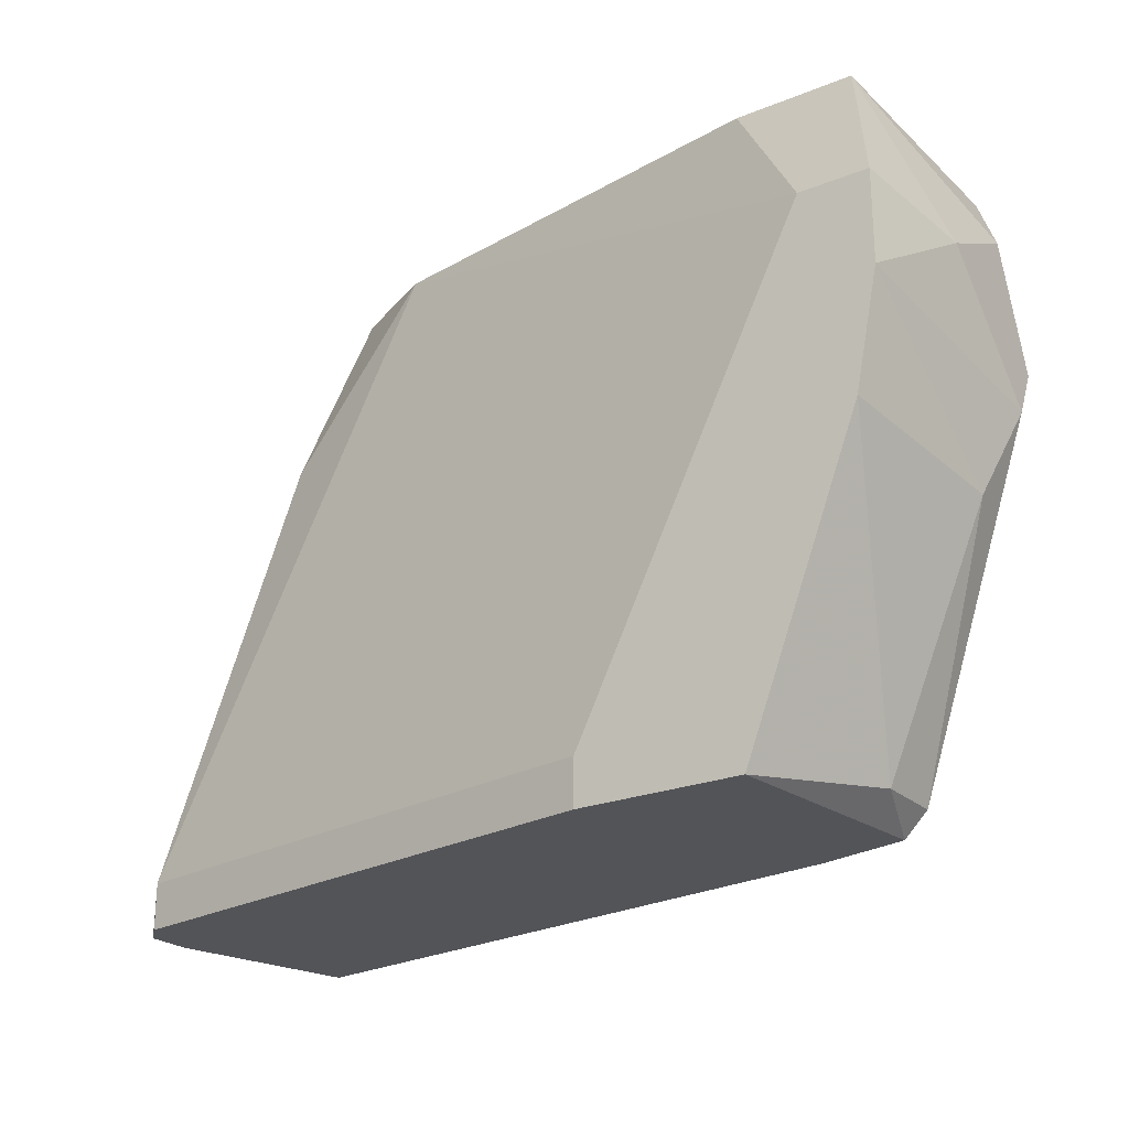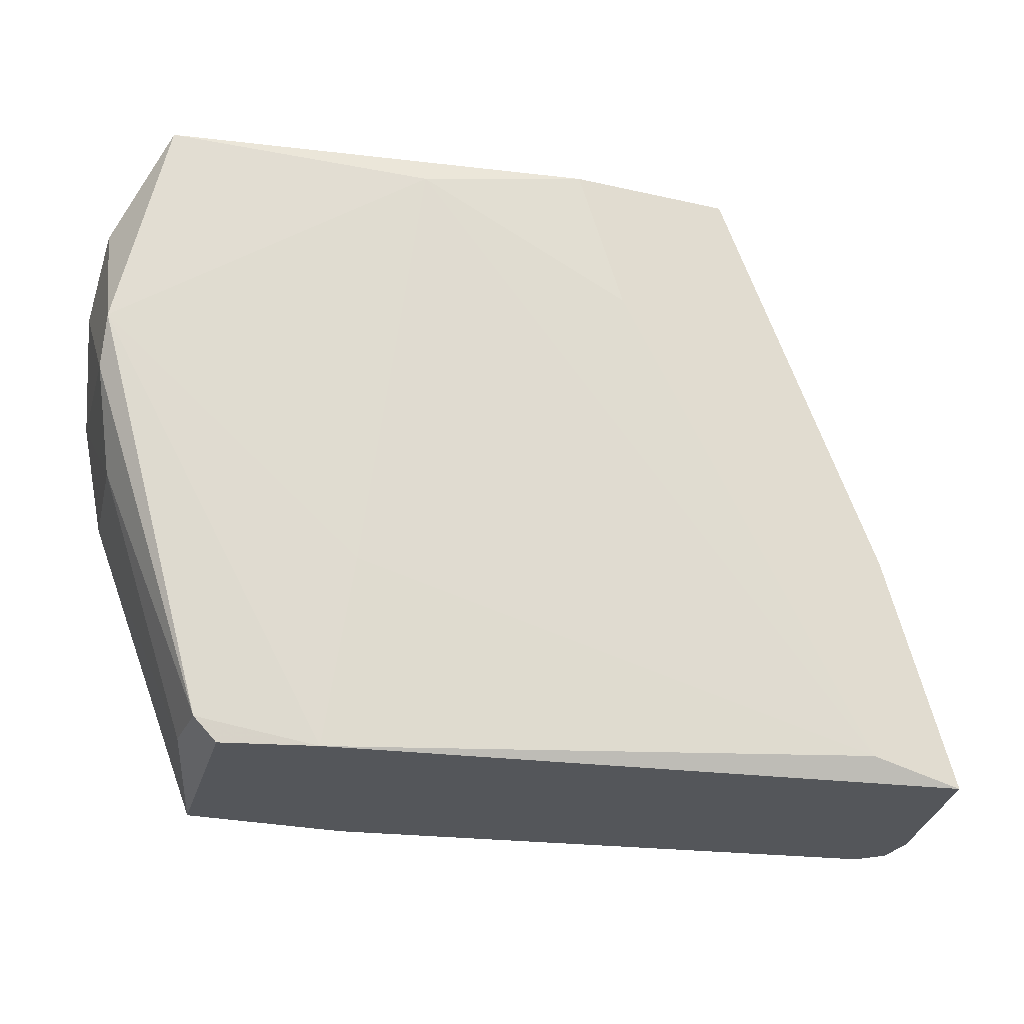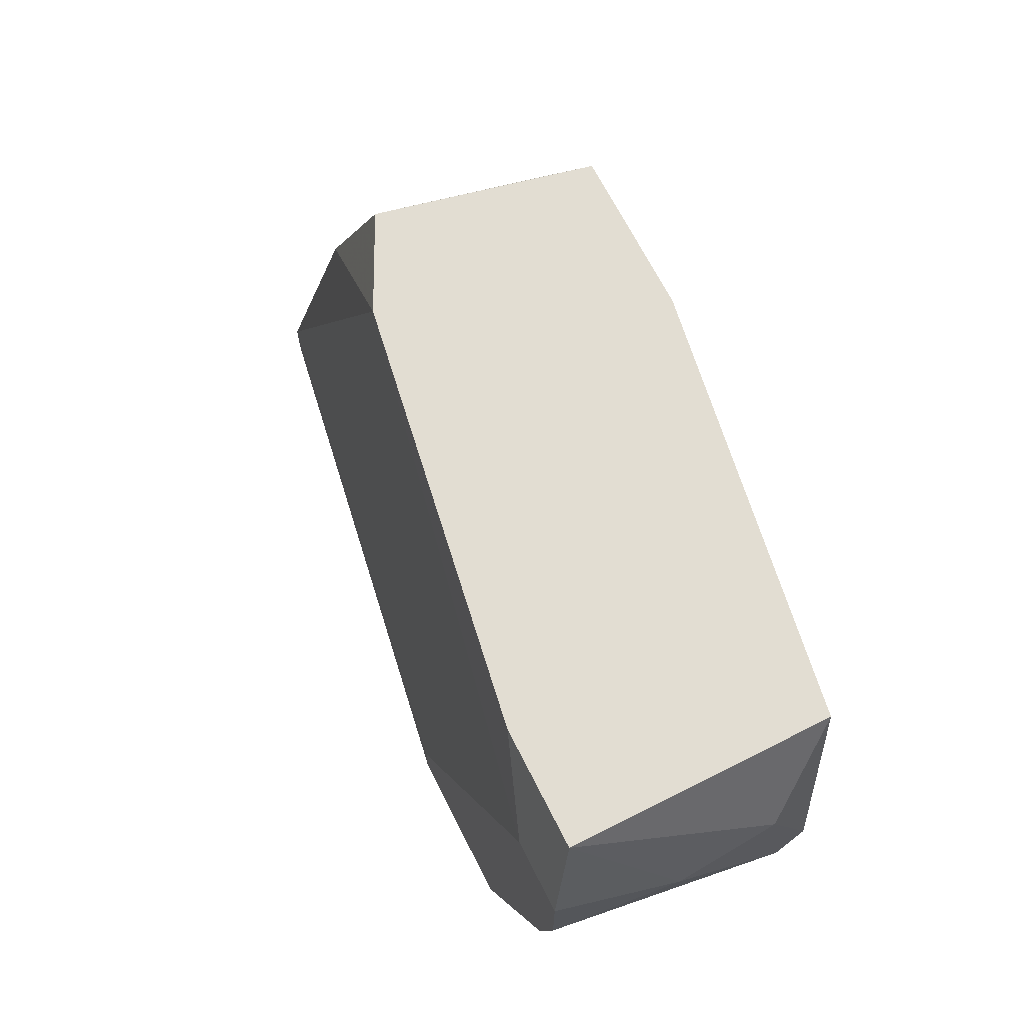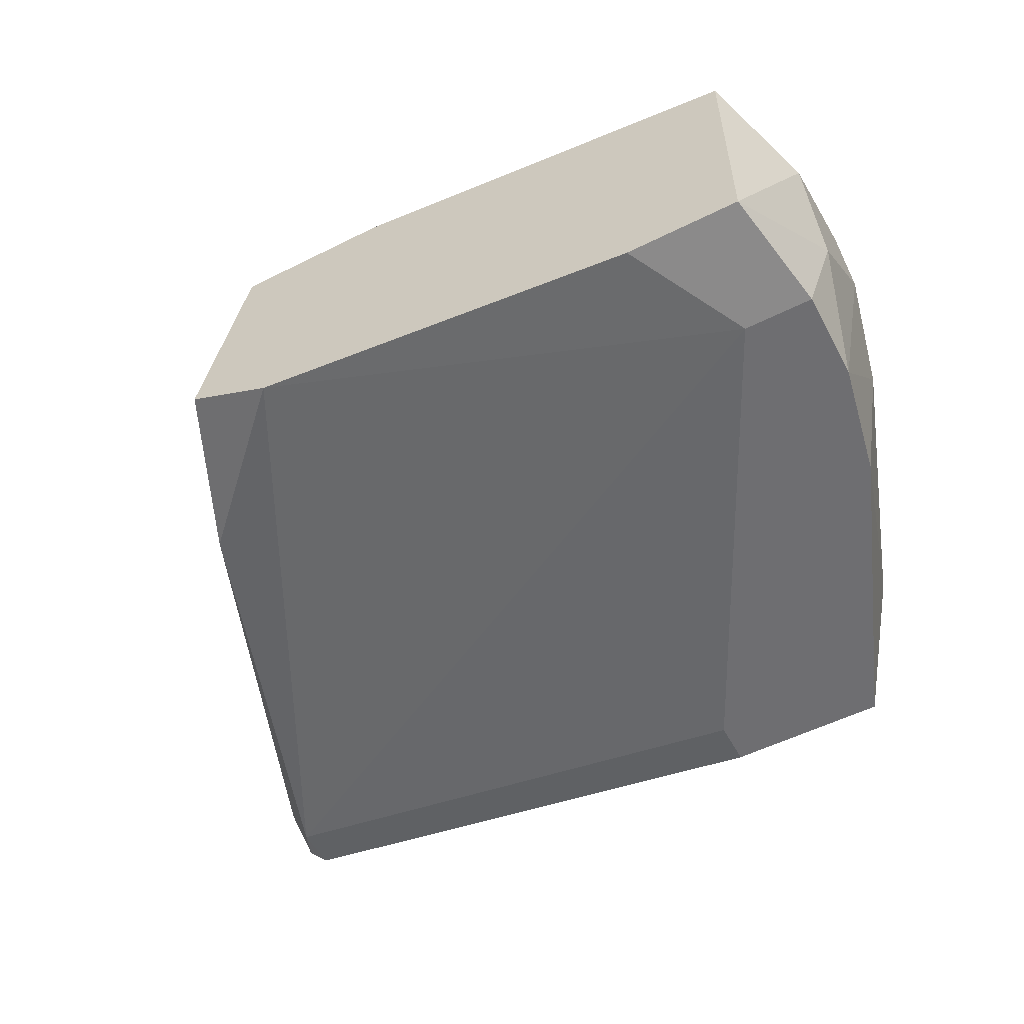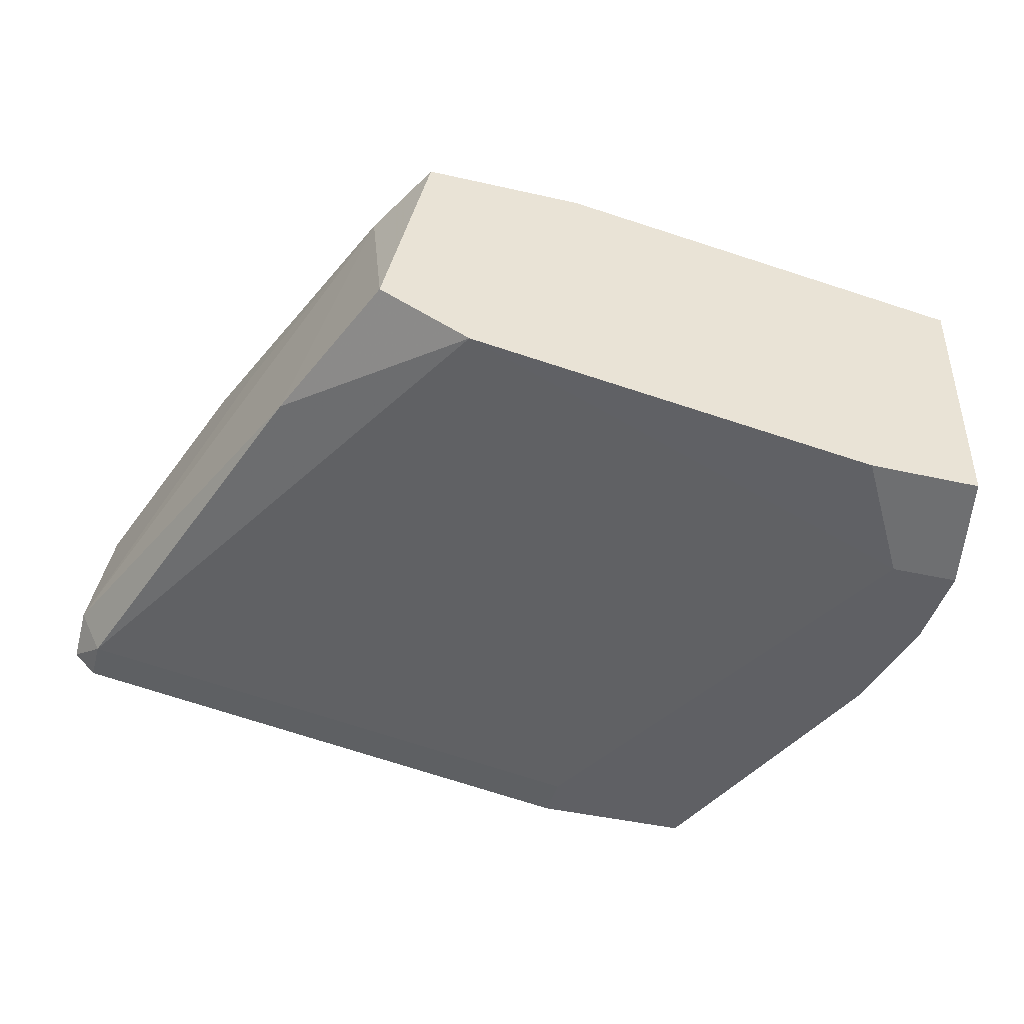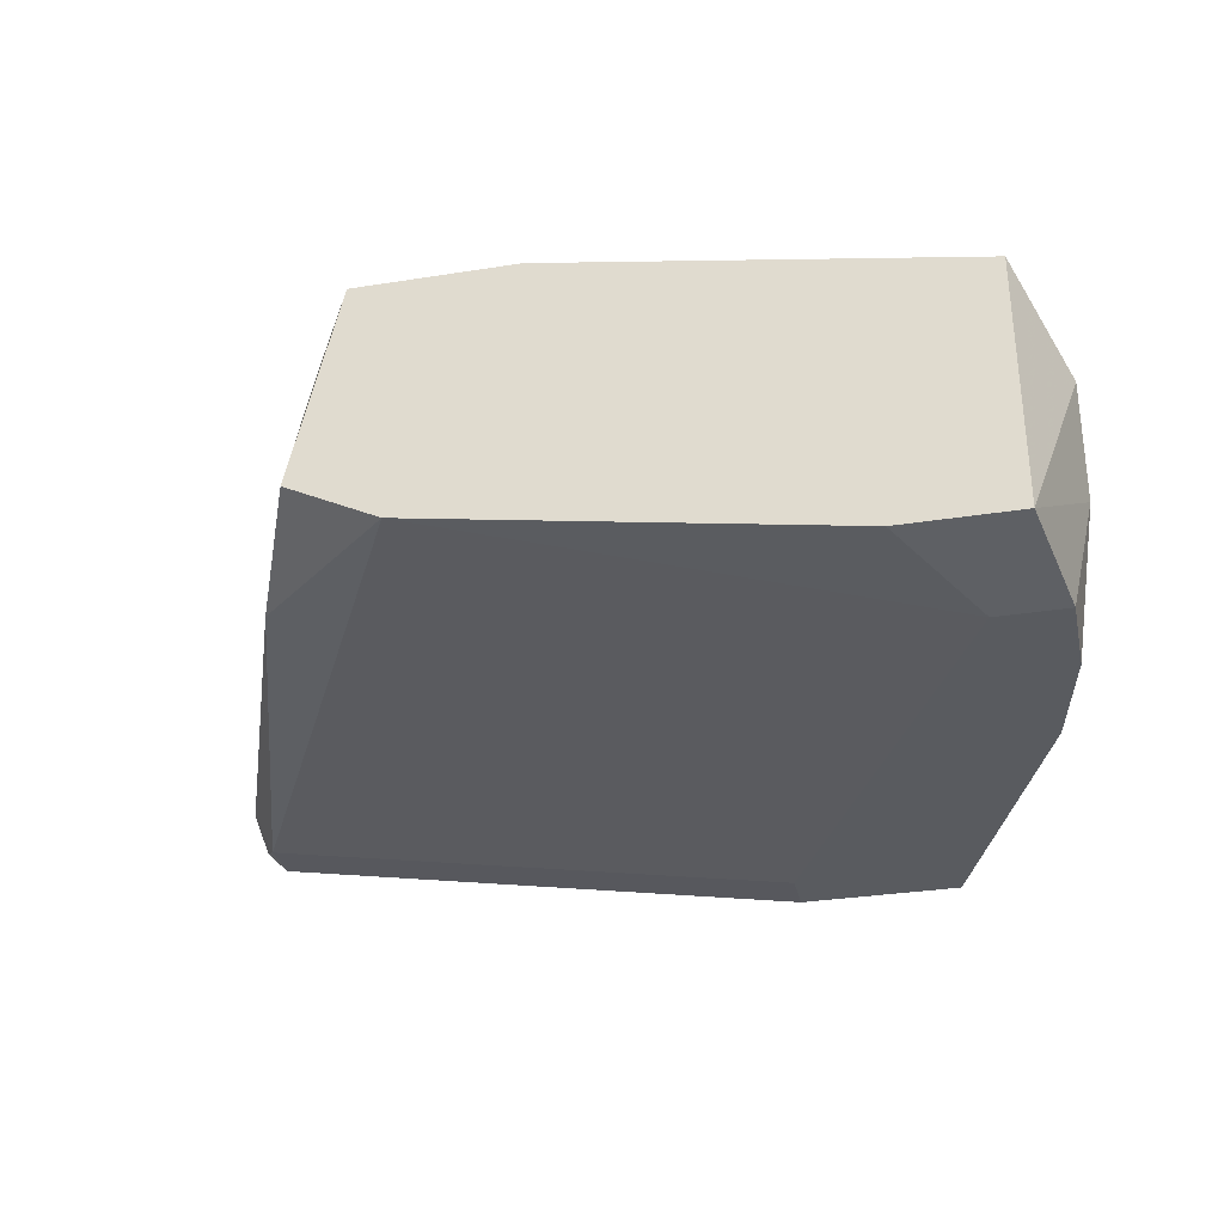
<metadata>
{"format":"obj","ext":"obj","renderer":"f3d","projection":"perspective","resolution":1024,"background":"white","views":[{"elev":-23.5,"azim":34.2,"up":"+Z"},{"elev":-25.4,"azim":159.8,"up":"+Z"},{"elev":68.3,"azim":63.2,"up":"+Z"},{"elev":-54.4,"azim":27.9,"up":"+Y"},{"elev":-43.4,"azim":-15.0,"up":"+Y"},{"elev":-32.0,"azim":12.5,"up":"+Y"}]}
</metadata>
<code>
v 0.003643 -0.001638 0.02756
v -0.02145 0.01091 0.01753
v 0.002806 0.004222 0.009993
v 0.002806 0.006727 0.009993
v 0.00532 -0.001638 0.02004
v 0.00532 0.008403 0.03175
v 0.00532 -0.0008 0.03175
v 0.001969 0.006727 0.009155
v -0.02564 0.004222 0.009155
v -0.02564 0.003384 0.01083
v -0.02564 0.002547 0.009155
v 0.001132 -0.001638 0.009155
v -0.02396 0.01091 0.009155
v -0.0248 0.008403 0.009993
v -0.0248 0.00171 0.009155
v -0.0248 0.00171 0.01083
v 0.001135 -0.0008 0.03175
v -0.01727 0.01008 0.02924
v -0.01727 0.003384 0.03175
v -0.02062 0.009238 0.02087
v 0.006153 -0.001638 0.02422
v 0.006153 -0.001638 0.02756
v 0.006153 0.005055 0.0192
v -0.01141 0.01091 0.02673
v -0.01978 0.002547 0.02589
v 0.006993 0.007565 0.02422
v 0.006993 0.006727 0.02255
v 0.006993 0.00589 0.0284
v 0.006993 0.002547 0.02673
v -0.009734 0.01091 0.03175
v -0.02061 0.01091 0.009993
v -0.001378 0.007565 0.009155
v -0.002215 0.008403 0.01585
v -0.0156 0.01091 0.03175
v -0.003889 0.01008 0.03091
v -0.01392 0.00171 0.03175
v -0.004726 -0.001638 0.009155
v -0.004726 -0.001638 0.01083
f 21 29 22
f 19 7 6
f 11 9 13
f 11 13 12
f 19 6 34
f 24 13 34
f 12 13 32
f 7 19 36
f 16 1 36
f 1 12 21
f 11 12 37
f 12 1 37
f 13 24 31
f 32 13 31
f 27 4 26
f 4 32 26
f 9 11 10
f 11 16 10
f 6 7 28
f 27 26 28
f 26 6 28
f 12 3 5
f 21 12 5
f 31 24 35
f 6 26 35
f 36 19 25
f 16 36 25
f 10 16 25
f 10 25 18
f 19 34 18
f 20 10 18
f 25 19 18
f 27 21 23
f 3 4 23
f 4 27 23
f 5 3 23
f 21 5 23
f 1 16 38
f 16 37 38
f 37 1 38
f 1 7 17
f 7 36 17
f 36 1 17
f 34 13 2
f 18 34 2
f 20 18 2
f 21 27 29
f 28 7 29
f 27 28 29
f 24 34 30
f 34 6 30
f 35 24 30
f 6 35 30
f 32 31 33
f 26 32 33
f 31 35 33
f 35 26 33
f 13 9 14
f 9 10 14
f 10 20 14
f 2 13 14
f 20 2 14
f 3 12 8
f 12 32 8
f 4 3 8
f 32 4 8
f 16 11 15
f 11 37 15
f 37 16 15
f 7 1 22
f 1 21 22
f 29 7 22

</code>
